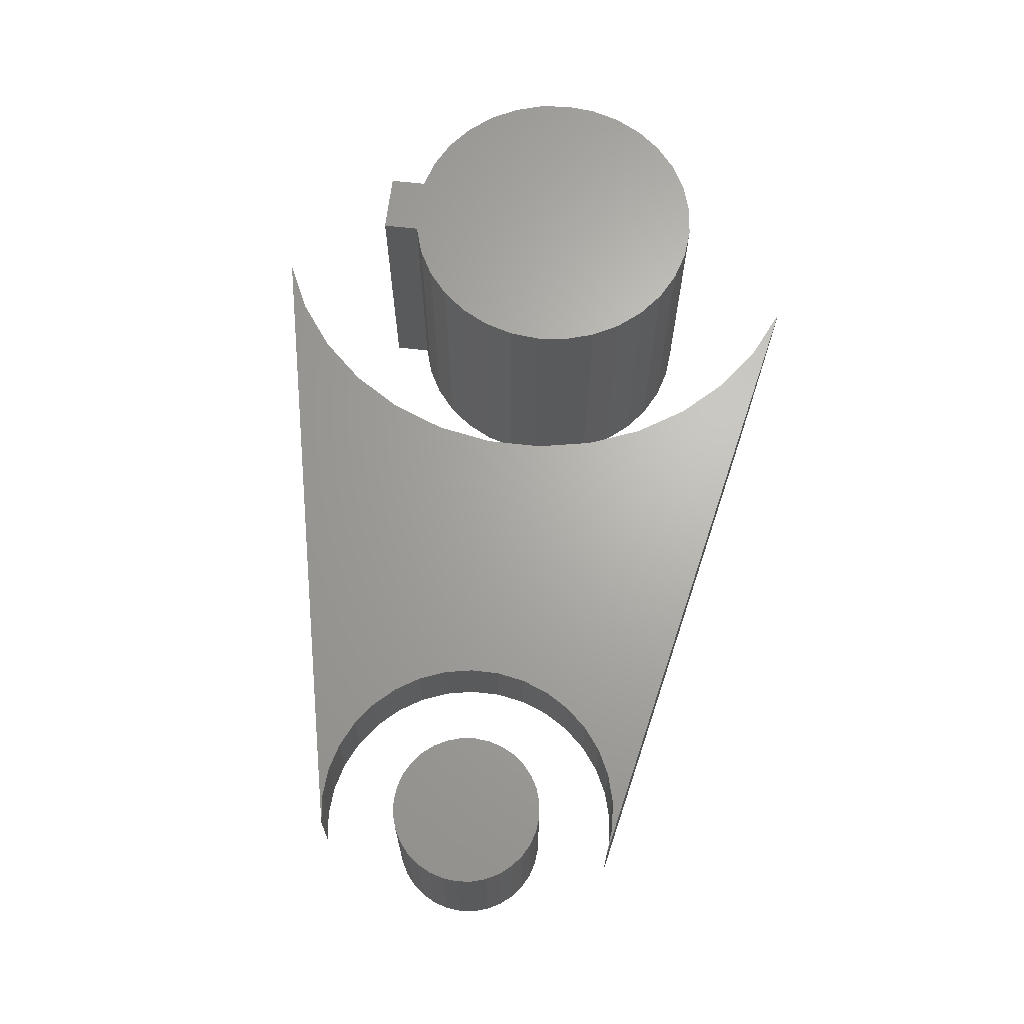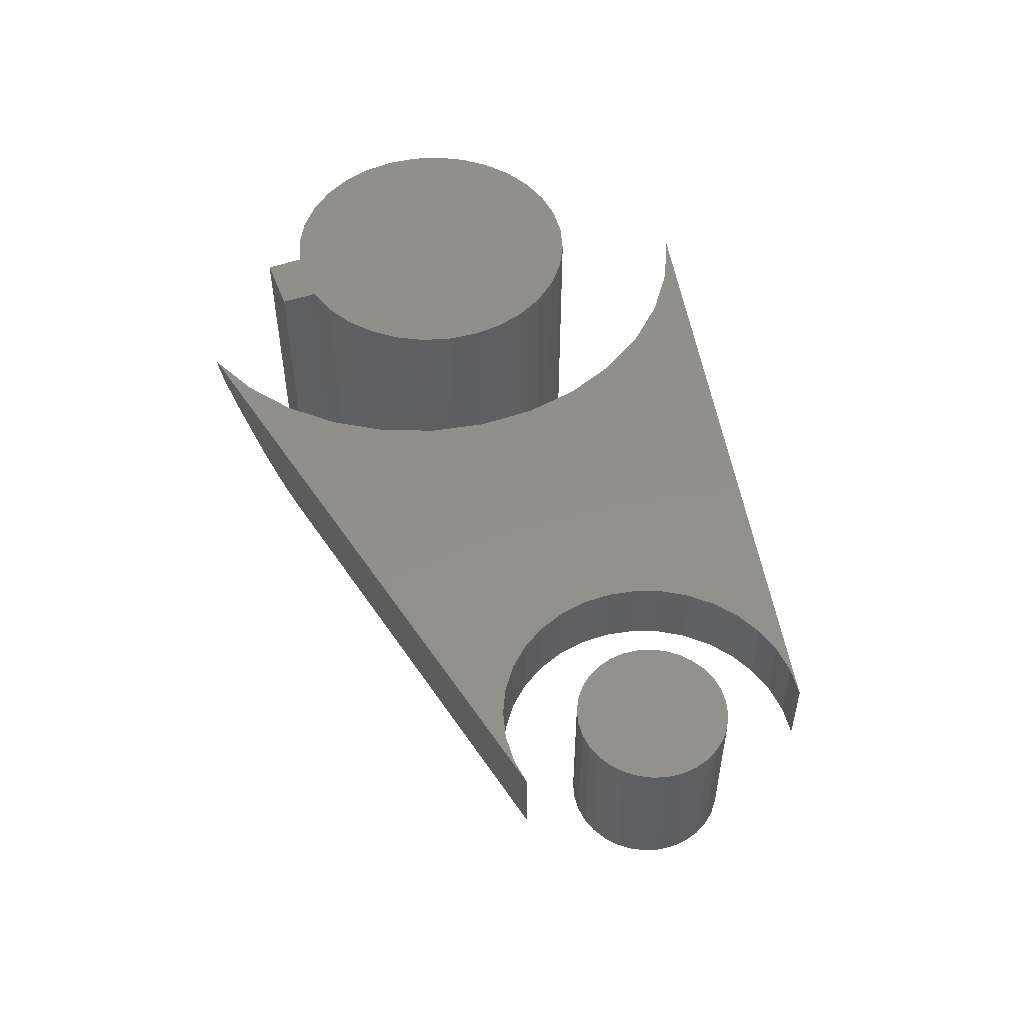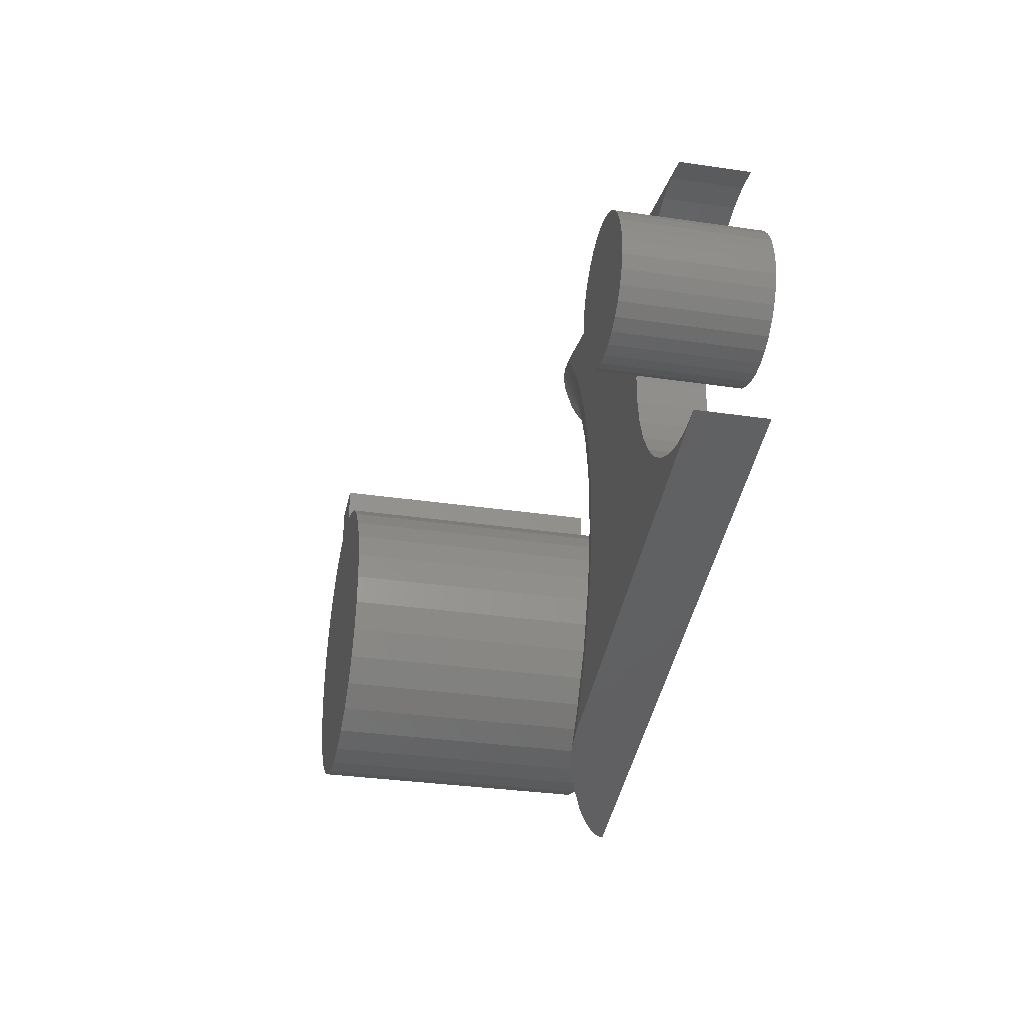
<metadata>
{"format":"stl","ext":"stl","renderer":"f3d","projection":"perspective","resolution":1024,"background":"white","views":[{"elev":66.4,"azim":96.6,"up":"+Y"},{"elev":51.3,"azim":69.4,"up":"+Y"},{"elev":-32.0,"azim":78.3,"up":"+Z"}]}
</metadata>
<code>
# stl→obj: 288 verts, 564 faces
v 0.3257 -0.1562 0.07937
v 0.3573 -0.1562 0.07937
v 0.3415 -0.1562 0.08092
v 0.3106 -0.1562 0.07476
v 0.3725 -0.1562 0.07476
v 0.2966 -0.1562 0.06728
v 0.3865 -0.1562 0.06728
v 0.2843 -0.1562 0.05722
v 0.3987 -0.1562 0.05722
v 0.3987 -0.1562 -0.05722
v 0.2966 -0.1562 -0.06728
v 0.3865 -0.1562 -0.06728
v 0.3106 -0.1562 -0.07476
v 0.3725 -0.1562 -0.07476
v 0.3257 -0.1562 -0.07937
v 0.3573 -0.1562 -0.07937
v 0.3415 -0.1562 -0.08092
v 0.4088 -0.1562 0.04496
v 0.2742 -0.1562 0.04496
v 0.4163 -0.1562 0.03097
v 0.2668 -0.1562 0.03097
v 0.4209 -0.1562 0.01579
v 0.2622 -0.1562 0.01579
v 0.4225 -0.1562 -1.486e-17
v 0.2606 -0.1562 4.955e-18
v 0.4209 -0.1562 -0.01579
v 0.2622 -0.1562 -0.01579
v 0.4163 -0.1562 -0.03097
v 0.2668 -0.1562 -0.03097
v 0.4088 -0.1562 -0.04496
v 0.2742 -0.1562 -0.04496
v 0.2843 -0.1562 -0.05722
v 0.3415 1.388e-17 0.08092
v 0.3573 1.475e-17 0.07937
v 0.3257 1.3e-17 0.07937
v 0.3106 1.216e-17 0.07476
v 0.3725 1.56e-17 0.07476
v 0.2966 1.138e-17 0.06728
v 0.3865 1.637e-17 0.06728
v 0.2843 1.07e-17 0.05722
v 0.3987 1.705e-17 0.05722
v 0.3865 1.637e-17 -0.06728
v 0.2966 1.138e-17 -0.06728
v 0.3987 1.705e-17 -0.05722
v 0.3106 1.216e-17 -0.07476
v 0.3725 1.56e-17 -0.07476
v 0.3257 1.3e-17 -0.07937
v 0.3573 1.475e-17 -0.07937
v 0.3415 1.388e-17 -0.08092
v 0.2843 1.07e-17 -0.05722
v 0.2742 1.014e-17 -0.04496
v 0.4088 1.761e-17 -0.04496
v 0.2668 9.728e-18 -0.03097
v 0.4163 1.803e-17 -0.03097
v 0.2622 9.472e-18 -0.01579
v 0.4209 1.828e-17 -0.01579
v 0.2606 9.386e-18 4.955e-18
v 0.4225 1.837e-17 -1.486e-17
v 0.2622 9.472e-18 0.01579
v 0.4209 1.828e-17 0.01579
v 0.2668 9.728e-18 0.03097
v 0.4163 1.803e-17 0.03097
v 0.2742 1.014e-17 0.04496
v 0.4088 1.761e-17 0.04496
v -0.1266 -0.07812 0.262
v 0.3451 -0.07812 0.1599
v 0.375 -0.07812 0.1564
v -0.1266 -0.07812 -0.2639
v 0.3451 -0.07812 -0.1618
v -0.08464 -0.07812 -0.2059
v 0.375 -0.07812 -0.1583
v 0.286 -0.07812 0.15
v -0.05366 -0.07812 0.1394
v 0.2589 -0.07812 0.137
v 0.1871 -0.07812 0.04365
v -0.02827 -0.07812 -0.0009457
v 0.1815 -0.07812 0.0141
v 0.1871 -0.07812 -0.04555
v -0.03467 -0.07812 -0.07227
v 0.1982 -0.07812 -0.07354
v 0.286 -0.07812 -0.1519
v 0.3151 -0.07812 -0.1596
v -0.08464 -0.07812 0.204
v 0.3151 -0.07812 0.1577
v -0.03467 -0.07812 0.07038
v 0.1982 -0.07812 0.07165
v 0.2142 -0.07812 0.09711
v 0.2347 -0.07812 0.1191
v -0.05366 -0.07812 -0.1413
v 0.2589 -0.07812 -0.1389
v 0.2347 -0.07812 -0.121
v 0.2142 -0.07812 -0.099
v 0.1815 -0.07812 -0.01599
v -0.3131 -0.01301 0.3013
v -0.3191 -0.005192 0.3025
v -0.318 -0.007195 0.3023
v -0.3167 -0.009002 0.302
v -0.3203 3.677e-17 0.3028
v -0.32 -0.002696 0.3027
v -0.3073 -0.01784 0.3001
v -0.2995 -0.02335 0.2984
v -0.2899 -0.02921 0.2964
v -0.27 -0.03977 0.2922
v -0.2102 -0.06392 0.2796
v -0.174 -0.07322 0.272
v -0.1553 -0.07626 0.2681
v 0.375 6.61e-17 0.1564
v -0.1553 -0.07626 -0.2699
v -0.174 -0.07322 -0.2739
v -0.2102 -0.06392 -0.2815
v -0.27 -0.03977 -0.2941
v -0.2899 -0.02921 -0.2983
v -0.2995 -0.02335 -0.3003
v -0.3073 -0.01784 -0.302
v -0.3131 -0.01301 -0.3032
v -0.3167 -0.009002 -0.3039
v -0.318 -0.007195 -0.3042
v -0.3191 -0.005192 -0.3044
v -0.32 -0.002696 -0.3046
v -0.3203 -1.541e-33 -0.3047
v 0.375 4.672e-17 -0.1583
v 0.3451 6.463e-17 0.1599
v -0.2652 3.535e-17 0.277
v -0.2652 4.489e-18 -0.2789
v 0.3451 4.677e-17 -0.1618
v -0.216 9.204e-18 -0.2432
v 0.1982 5.157e-17 0.07165
v 0.1871 4.941e-17 0.04365
v -0.1078 3.034e-17 0.02946
v 0.2142 4.299e-17 -0.099
v -0.1192 2.302e-17 -0.09109
v 0.1982 4.351e-17 -0.07354
v -0.216 3.61e-17 0.2413
v -0.1743 3.596e-17 0.197
v 0.3151 6.284e-17 0.1577
v 0.286 6.08e-17 0.15
v -0.1417 3.492e-17 0.1457
v -0.1417 1.864e-17 -0.1476
v 0.2347 4.29e-17 -0.121
v 0.2589 4.326e-17 -0.1389
v 0.286 4.404e-17 -0.1519
v -0.1743 1.398e-17 -0.1989
v 0.3151 4.523e-17 -0.1596
v 0.2589 5.857e-17 0.137
v 0.2347 5.624e-17 0.1191
v -0.1192 3.303e-17 0.0892
v 0.2142 5.388e-17 0.09711
v 0.1815 4.746e-17 0.0141
v 0.1815 4.579e-17 -0.01599
v -0.1078 2.697e-17 -0.03135
v 0.1871 4.446e-17 -0.04555
v -0.1247 -0.07662 -0.2375
v -0.1247 -0.07662 0.2356
v -0.08566 -0.07662 -0.1762
v -0.05886 -0.07662 -0.1087
v -0.04523 -0.07662 -0.03728
v -0.04523 -0.07662 0.03539
v -0.05886 -0.07662 0.1068
v -0.08566 -0.07662 0.1743
v -0.2009 -0.05524 0.2585
v -0.1469 -0.06496 0.2184
v -0.1362 -0.07218 0.2266
v -0.2622 -0.0299 0.2821
v -0.2073 -0.0434 0.2512
v -0.1362 -0.07218 -0.2285
v -0.2622 -0.0299 -0.284
v -0.2009 -0.05524 -0.2604
v -0.2073 -0.0434 -0.2531
v -0.2121 -0.0299 -0.2477
v -0.1469 -0.06496 -0.2202
v -0.1562 -0.05524 -0.213
v -0.2645 -0.01524 0.2783
v -0.2645 -0.01524 -0.2802
v -0.215 -0.01524 -0.2443
v -0.1731 -0.01524 -0.1999
v -0.1696 -0.0299 -0.2026
v -0.1639 -0.0434 -0.207
v -0.1403 -0.01524 -0.1483
v -0.1364 -0.0299 -0.1503
v -0.1299 -0.0434 -0.1536
v -0.1213 -0.05524 -0.158
v -0.1107 -0.06496 -0.1634
v -0.09871 -0.07218 -0.1695
v -0.1178 -0.01524 -0.09151
v -0.1135 -0.0299 -0.09275
v -0.1066 -0.0434 -0.09477
v -0.09727 -0.05524 -0.09748
v -0.08591 -0.06496 -0.1008
v -0.07294 -0.07218 -0.1046
v -0.1063 -0.01524 -0.0315
v -0.1019 -0.0299 -0.03191
v -0.09472 -0.0434 -0.03259
v -0.08505 -0.05524 -0.03351
v -0.07326 -0.06496 -0.03463
v -0.05982 -0.07218 -0.0359
v -0.1063 -0.01524 0.0296
v -0.1019 -0.0299 0.03002
v -0.09472 -0.0434 0.0307
v -0.08505 -0.05524 0.03162
v -0.07326 -0.06496 0.03273
v -0.05982 -0.07218 0.03401
v -0.1178 -0.01524 0.08962
v -0.1135 -0.0299 0.09086
v -0.1066 -0.0434 0.09288
v -0.09727 -0.05524 0.09559
v -0.08591 -0.06496 0.0989
v -0.07294 -0.07218 0.1027
v -0.1403 -0.01524 0.1464
v -0.1364 -0.0299 0.1484
v -0.1299 -0.0434 0.1517
v -0.1213 -0.05524 0.1561
v -0.1107 -0.06496 0.1615
v -0.09871 -0.07218 0.1677
v -0.1731 -0.01524 0.198
v -0.1696 -0.0299 0.2007
v -0.1639 -0.0434 0.2051
v -0.1562 -0.05524 0.2111
v -0.215 -0.01524 0.2425
v -0.2121 -0.0299 0.2458
v -0.46 -0.3125 0.1551
v -0.46 2.401e-17 0.1551
v -0.4925 2.041e-17 0.1453
v -0.46 -0.3203 0.1551
v -0.4522 -0.3203 0.1565
v -0.4925 -0.3203 0.1453
v -0.3926 3.15e-17 0.1551
v -0.3926 -0.3203 0.1551
v -0.3602 3.51e-17 0.1453
v -0.3602 -0.3203 0.1453
v -0.3303 3.842e-17 0.1293
v -0.3303 -0.3203 0.1293
v -0.3041 4.132e-17 0.1078
v -0.3041 -0.3203 0.1078
v -0.2826 4.371e-17 0.08161
v -0.2826 -0.3203 0.08161
v -0.2666 4.548e-17 0.05173
v -0.2666 -0.3203 0.05173
v -0.2568 4.657e-17 0.01931
v -0.2568 -0.3203 0.01931
v -0.2535 4.694e-17 -0.01441
v -0.2535 -0.3203 -0.01441
v -0.2568 4.657e-17 -0.04813
v -0.2568 -0.3203 -0.04813
v -0.2666 4.548e-17 -0.08055
v -0.2666 -0.3203 -0.08055
v -0.2826 4.371e-17 -0.1104
v -0.2826 -0.3203 -0.1104
v -0.3041 4.132e-17 -0.1366
v -0.3041 -0.3203 -0.1366
v -0.3303 3.842e-17 -0.1581
v -0.3303 -0.3203 -0.1581
v -0.3602 3.51e-17 -0.1741
v -0.3602 -0.3203 -0.1741
v -0.3926 3.15e-17 -0.1839
v -0.3926 -0.3203 -0.1839
v -0.4263 2.776e-17 -0.1872
v -0.4263 -0.3203 -0.1872
v -0.46 2.401e-17 -0.1839
v -0.46 -0.3203 -0.1839
v -0.4925 2.041e-17 -0.1741
v -0.4925 -0.3203 -0.1741
v -0.5223 1.71e-17 -0.1581
v -0.5223 -0.3203 -0.1581
v -0.5485 1.419e-17 -0.1366
v -0.5485 -0.3203 -0.1366
v -0.57 1.18e-17 -0.1104
v -0.57 -0.3203 -0.1104
v -0.586 1.003e-17 -0.08055
v -0.586 -0.3203 -0.08055
v -0.5958 8.936e-18 -0.04813
v -0.5958 -0.3203 -0.04813
v -0.5991 8.568e-18 -0.01441
v -0.5991 -0.3203 -0.01441
v -0.5958 8.936e-18 0.01931
v -0.5958 -0.3203 0.01931
v -0.586 1.003e-17 0.05173
v -0.586 -0.3203 0.05173
v -0.57 1.18e-17 0.08161
v -0.57 -0.3203 0.08161
v -0.5485 1.419e-17 0.1078
v -0.5485 -0.3203 0.1078
v -0.5223 1.71e-17 0.1293
v -0.5223 -0.3203 0.1293
v -0.3926 -0.3203 0.1956
v -0.4522 -0.3203 0.1956
v -0.46 3.219e-17 0.1956
v -0.46 -0.3125 0.1956
v -0.3926 3.968e-17 0.1956
f 1 2 3
f 2 1 4
f 2 4 5
f 5 4 6
f 5 6 7
f 7 6 8
f 7 8 9
f 10 11 12
f 12 11 13
f 12 13 14
f 14 13 15
f 14 15 16
f 16 15 17
f 9 8 18
f 18 8 19
f 18 19 20
f 20 19 21
f 20 21 22
f 22 21 23
f 22 23 24
f 24 23 25
f 24 25 26
f 26 25 27
f 26 27 28
f 28 27 29
f 28 29 30
f 30 29 31
f 30 31 10
f 10 31 32
f 10 32 11
f 33 34 35
f 36 35 34
f 37 36 34
f 38 36 37
f 39 38 37
f 40 38 39
f 41 40 39
f 42 43 44
f 45 43 42
f 46 45 42
f 47 45 46
f 48 47 46
f 49 47 48
f 43 50 44
f 44 50 51
f 44 51 52
f 52 51 53
f 52 53 54
f 54 53 55
f 54 55 56
f 56 55 57
f 56 57 58
f 58 57 59
f 58 59 60
f 60 59 61
f 60 61 62
f 62 61 63
f 62 63 64
f 64 63 40
f 64 40 41
f 58 24 56
f 56 24 26
f 56 26 54
f 54 26 28
f 54 28 52
f 52 28 30
f 52 30 44
f 44 30 10
f 44 10 42
f 42 10 12
f 42 12 46
f 46 12 14
f 46 14 48
f 48 14 16
f 48 16 49
f 49 16 17
f 49 17 47
f 47 17 15
f 47 15 45
f 45 15 13
f 45 13 43
f 43 13 11
f 43 11 50
f 50 11 32
f 50 32 51
f 51 32 31
f 51 31 53
f 53 31 29
f 53 29 55
f 55 29 27
f 55 27 57
f 57 27 25
f 57 25 59
f 59 25 23
f 59 23 61
f 61 23 21
f 61 21 63
f 63 21 19
f 63 19 40
f 40 19 8
f 40 8 38
f 38 8 6
f 38 6 36
f 36 6 4
f 36 4 35
f 35 4 1
f 35 1 33
f 33 1 3
f 33 3 34
f 34 3 2
f 34 2 37
f 37 2 5
f 37 5 39
f 39 5 7
f 39 7 41
f 41 7 9
f 41 9 64
f 64 9 18
f 64 18 62
f 62 18 20
f 62 20 60
f 60 20 22
f 60 22 58
f 58 22 24
f 65 66 67
f 68 69 70
f 68 71 69
f 72 73 74
f 75 76 77
f 78 79 80
f 81 70 82
f 70 69 82
f 83 73 72
f 83 72 84
f 83 84 66
f 83 66 65
f 85 76 75
f 85 75 86
f 85 86 87
f 85 87 88
f 85 88 74
f 85 74 73
f 89 70 81
f 89 81 90
f 89 90 91
f 89 91 92
f 89 92 80
f 89 80 79
f 79 78 76
f 76 78 93
f 76 93 77
f 94 95 96
f 94 96 97
f 98 99 95
f 98 95 94
f 98 94 100
f 98 100 101
f 98 101 102
f 98 102 103
f 98 103 104
f 98 104 105
f 98 105 106
f 98 106 65
f 98 65 67
f 98 67 107
f 68 108 109
f 68 109 110
f 68 110 111
f 68 111 112
f 68 112 113
f 68 113 114
f 68 114 115
f 68 115 116
f 68 116 117
f 68 117 118
f 68 118 119
f 68 119 120
f 68 120 121
f 68 121 71
f 107 122 98
f 122 123 98
f 124 125 120
f 125 121 120
f 126 125 124
f 127 128 129
f 130 131 132
f 133 123 122
f 134 133 122
f 134 122 135
f 134 135 136
f 134 136 137
f 138 131 130
f 138 130 139
f 138 139 140
f 138 140 141
f 142 138 141
f 142 141 143
f 142 143 125
f 142 125 126
f 136 144 137
f 137 144 145
f 137 145 146
f 145 147 146
f 146 147 127
f 146 127 129
f 128 148 129
f 129 148 149
f 129 149 150
f 149 151 150
f 150 151 132
f 150 132 131
f 68 152 108
f 68 70 152
f 65 153 83
f 65 106 153
f 89 154 70
f 79 155 89
f 76 156 79
f 85 157 76
f 73 158 85
f 83 159 73
f 105 104 160
f 160 161 105
f 105 161 162
f 104 103 163
f 163 164 104
f 104 164 160
f 101 163 102
f 163 103 102
f 165 109 108
f 165 108 152
f 106 105 162
f 162 153 106
f 166 112 111
f 166 111 110
f 166 110 167
f 166 167 168
f 166 168 169
f 167 110 109
f 167 109 165
f 167 165 170
f 167 170 171
f 123 172 94
f 123 94 97
f 123 97 96
f 123 96 95
f 123 95 99
f 123 99 98
f 172 163 101
f 172 101 100
f 172 100 94
f 124 120 119
f 124 119 118
f 124 118 117
f 124 117 116
f 124 116 115
f 124 115 173
f 173 115 114
f 173 114 113
f 173 113 112
f 173 112 166
f 126 124 174
f 174 124 173
f 174 173 169
f 169 173 166
f 142 126 175
f 175 126 174
f 175 174 176
f 176 174 169
f 176 169 177
f 177 169 168
f 177 168 171
f 171 168 167
f 138 142 178
f 178 142 175
f 178 175 179
f 179 175 176
f 179 176 180
f 180 176 177
f 180 177 181
f 181 177 171
f 181 171 182
f 182 171 170
f 182 170 183
f 183 170 165
f 183 165 154
f 154 165 152
f 154 152 70
f 131 138 184
f 184 138 178
f 184 178 185
f 185 178 179
f 185 179 186
f 186 179 180
f 186 180 187
f 187 180 181
f 187 181 188
f 188 181 182
f 188 182 189
f 189 182 183
f 189 183 155
f 155 183 154
f 155 154 89
f 150 131 190
f 190 131 184
f 190 184 191
f 191 184 185
f 191 185 192
f 192 185 186
f 192 186 193
f 193 186 187
f 193 187 194
f 194 187 188
f 194 188 195
f 195 188 189
f 195 189 156
f 156 189 155
f 156 155 79
f 129 150 196
f 196 150 190
f 196 190 197
f 197 190 191
f 197 191 198
f 198 191 192
f 198 192 199
f 199 192 193
f 199 193 200
f 200 193 194
f 200 194 201
f 201 194 195
f 201 195 157
f 157 195 156
f 157 156 76
f 146 129 202
f 202 129 196
f 202 196 203
f 203 196 197
f 203 197 204
f 204 197 198
f 204 198 205
f 205 198 199
f 205 199 206
f 206 199 200
f 206 200 207
f 207 200 201
f 207 201 158
f 158 201 157
f 158 157 85
f 137 146 208
f 208 146 202
f 208 202 209
f 209 202 203
f 209 203 210
f 210 203 204
f 210 204 211
f 211 204 205
f 211 205 212
f 212 205 206
f 212 206 213
f 213 206 207
f 213 207 159
f 159 207 158
f 159 158 73
f 134 137 214
f 214 137 208
f 214 208 215
f 215 208 209
f 215 209 216
f 216 209 210
f 216 210 217
f 217 210 211
f 217 211 161
f 161 211 212
f 161 212 162
f 162 212 213
f 162 213 153
f 153 213 159
f 153 159 83
f 133 134 218
f 218 134 214
f 218 214 219
f 219 214 215
f 219 215 164
f 164 215 216
f 164 216 160
f 160 216 217
f 160 217 161
f 123 133 172
f 172 133 218
f 172 218 163
f 163 218 219
f 163 219 164
f 149 78 151
f 151 78 80
f 151 80 132
f 132 80 92
f 132 92 130
f 130 92 91
f 130 91 139
f 139 91 90
f 139 90 140
f 140 90 81
f 140 81 141
f 141 81 82
f 141 82 143
f 143 82 69
f 143 69 125
f 125 69 71
f 125 71 121
f 78 149 93
f 93 149 148
f 93 148 77
f 77 148 128
f 77 128 75
f 75 128 127
f 75 127 86
f 86 127 147
f 86 147 87
f 87 147 145
f 87 145 88
f 88 145 144
f 88 144 74
f 74 144 136
f 74 136 72
f 72 136 135
f 72 135 84
f 84 135 122
f 84 122 66
f 66 122 107
f 66 107 67
f 220 221 222
f 223 224 220
f 223 220 222
f 223 222 225
f 226 227 228
f 228 227 229
f 228 229 230
f 230 229 231
f 230 231 232
f 232 231 233
f 232 233 234
f 234 233 235
f 234 235 236
f 236 235 237
f 236 237 238
f 238 237 239
f 238 239 240
f 240 239 241
f 240 241 242
f 242 241 243
f 242 243 244
f 244 243 245
f 244 245 246
f 246 245 247
f 246 247 248
f 248 247 249
f 248 249 250
f 250 249 251
f 250 251 252
f 252 251 253
f 252 253 254
f 254 253 255
f 254 255 256
f 256 255 257
f 256 257 258
f 258 257 259
f 258 259 260
f 260 259 261
f 260 261 262
f 262 261 263
f 262 263 264
f 264 263 265
f 264 265 266
f 266 265 267
f 266 267 268
f 268 267 269
f 268 269 270
f 270 269 271
f 270 271 272
f 272 271 273
f 272 273 274
f 274 273 275
f 274 275 276
f 276 275 277
f 276 277 278
f 278 277 279
f 278 279 280
f 280 279 281
f 280 281 282
f 282 281 283
f 282 283 222
f 222 283 225
f 253 259 255
f 255 259 257
f 227 284 285
f 227 285 224
f 227 224 223
f 227 223 225
f 227 225 229
f 229 225 231
f 231 225 283
f 231 283 233
f 233 283 281
f 233 281 235
f 235 281 279
f 235 279 237
f 237 279 277
f 237 277 239
f 239 277 275
f 239 275 241
f 241 275 273
f 241 273 243
f 243 273 271
f 243 271 245
f 245 271 269
f 245 269 247
f 247 269 267
f 247 267 249
f 249 267 265
f 249 265 251
f 251 265 263
f 251 263 253
f 253 263 261
f 253 261 259
f 286 221 287
f 287 221 220
f 288 286 284
f 284 286 287
f 284 287 285
f 285 287 224
f 224 287 220
f 254 258 252
f 256 258 254
f 226 228 222
f 226 222 221
f 226 221 286
f 226 286 288
f 258 260 252
f 252 260 262
f 252 262 250
f 250 262 264
f 250 264 248
f 248 264 266
f 248 266 246
f 246 266 268
f 246 268 244
f 244 268 270
f 244 270 242
f 242 270 272
f 242 272 240
f 240 272 274
f 240 274 238
f 238 274 276
f 238 276 236
f 236 276 278
f 236 278 234
f 234 278 280
f 234 280 232
f 232 280 282
f 232 282 230
f 230 282 222
f 230 222 228
f 226 288 227
f 227 288 284

</code>
